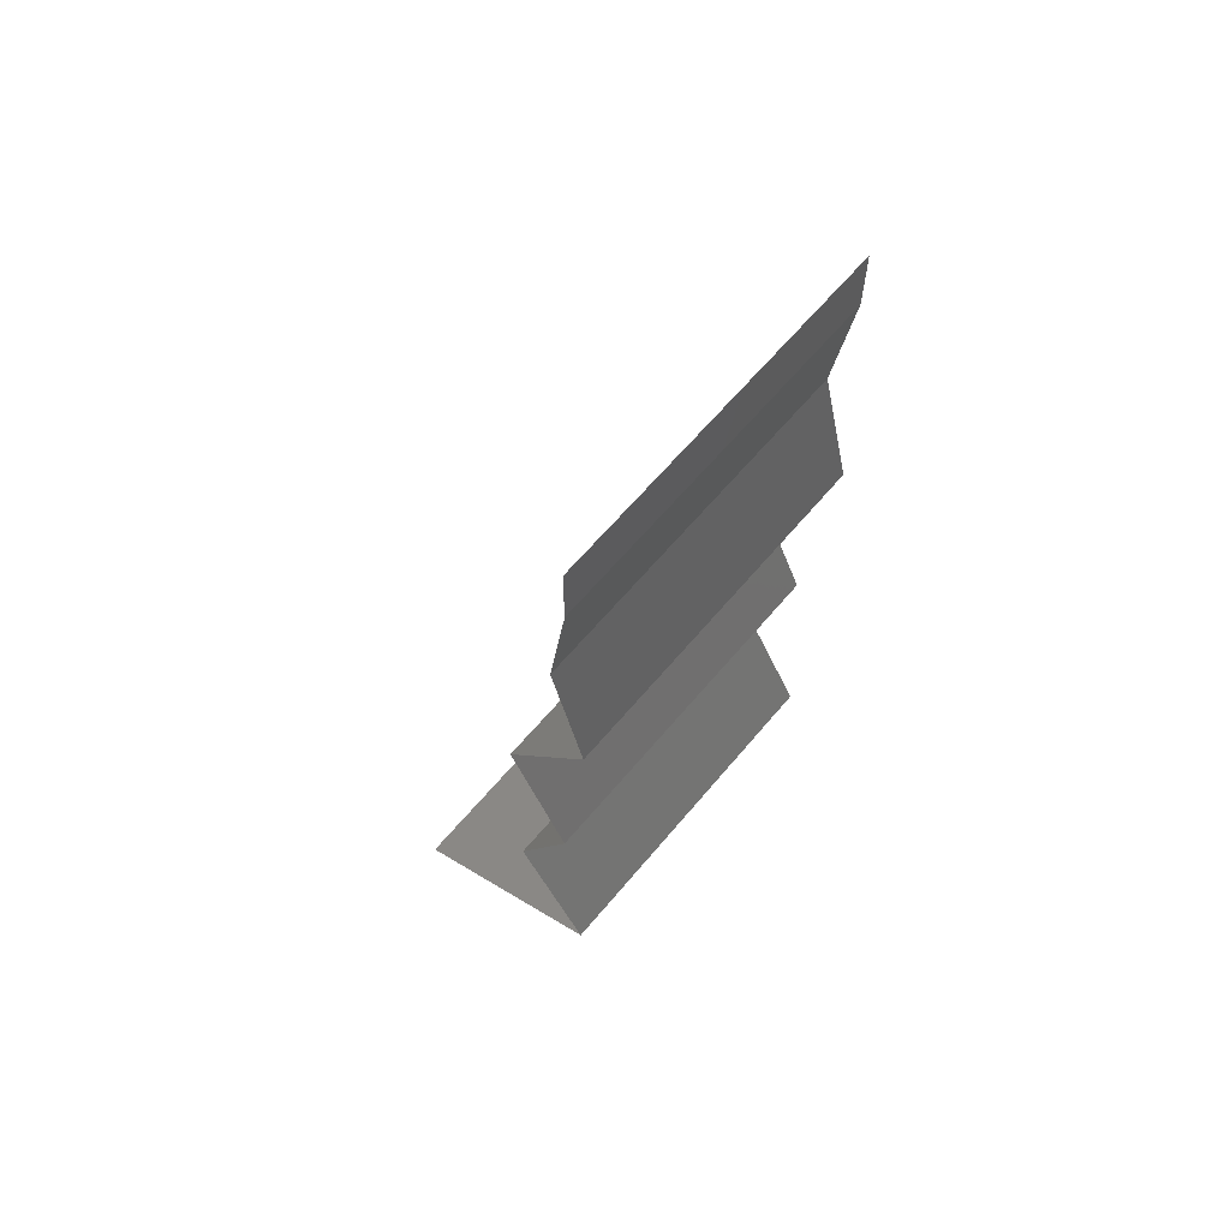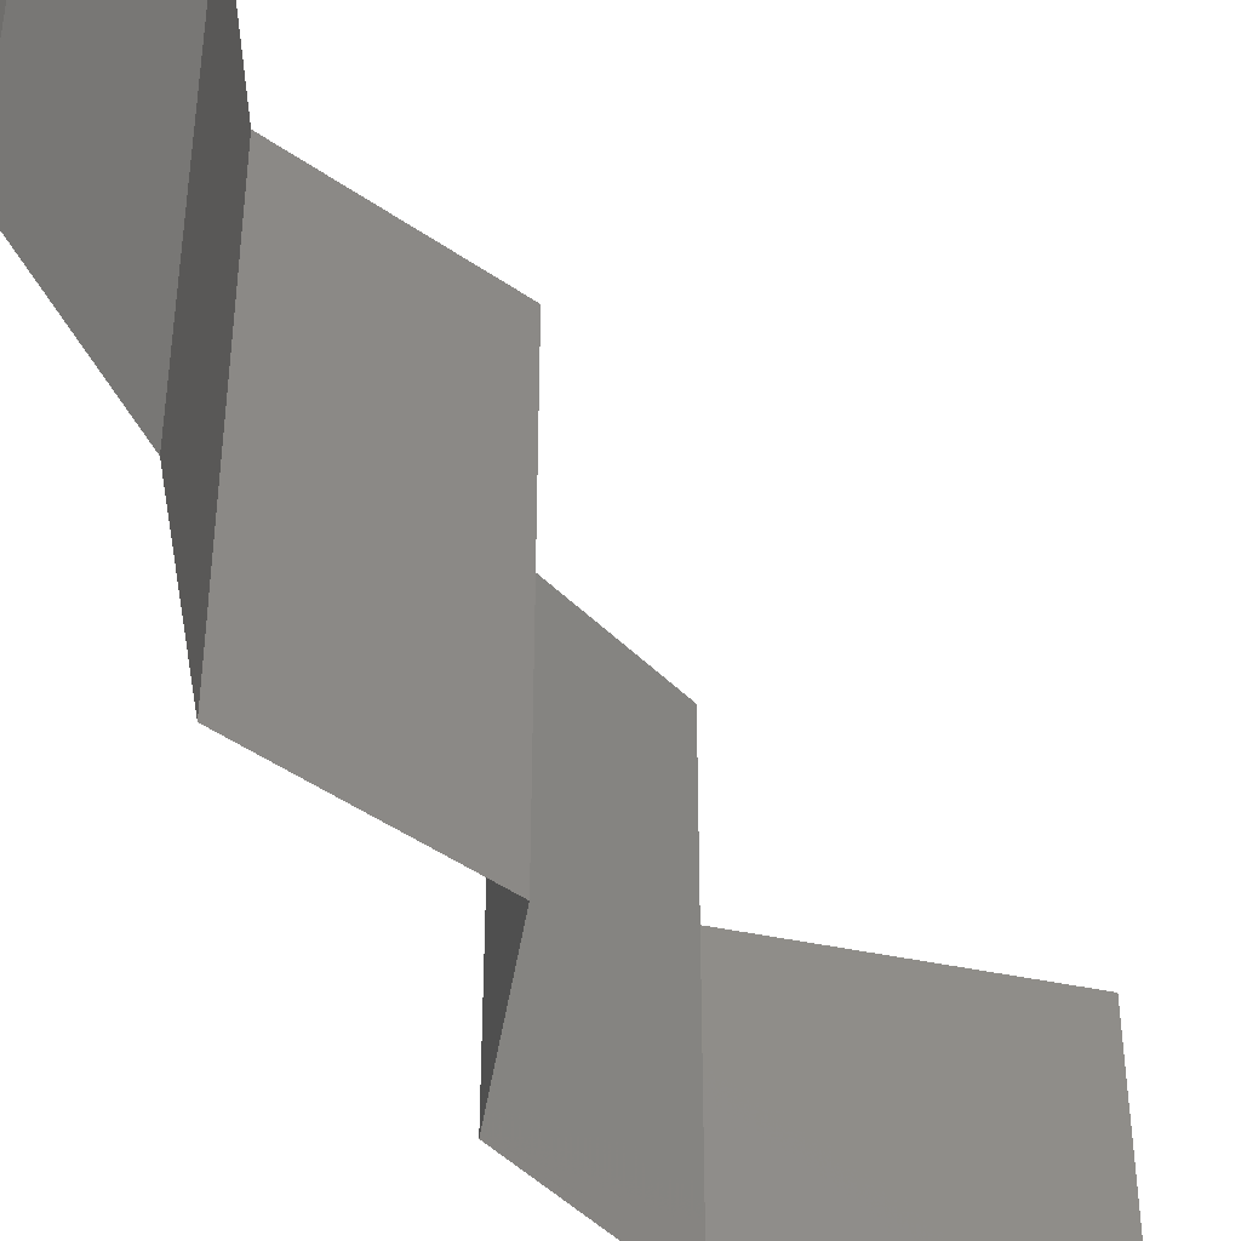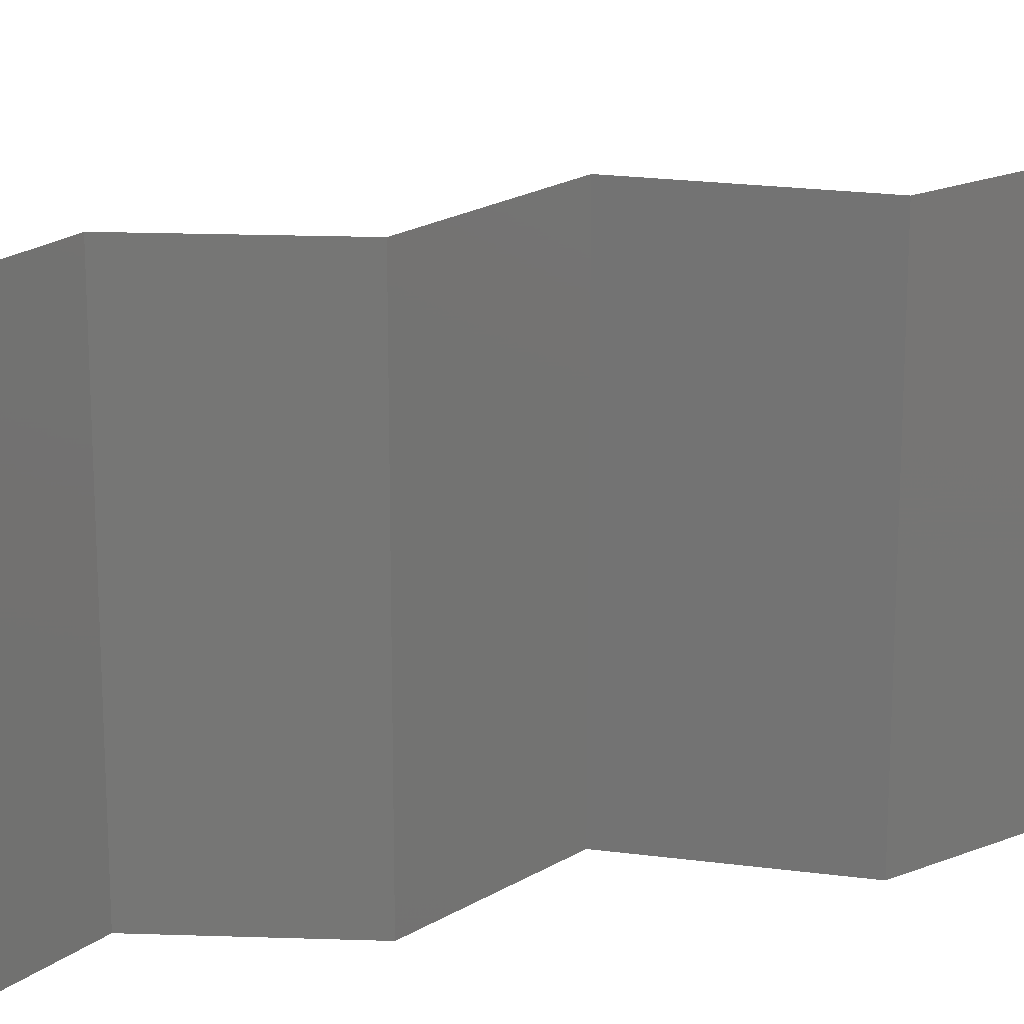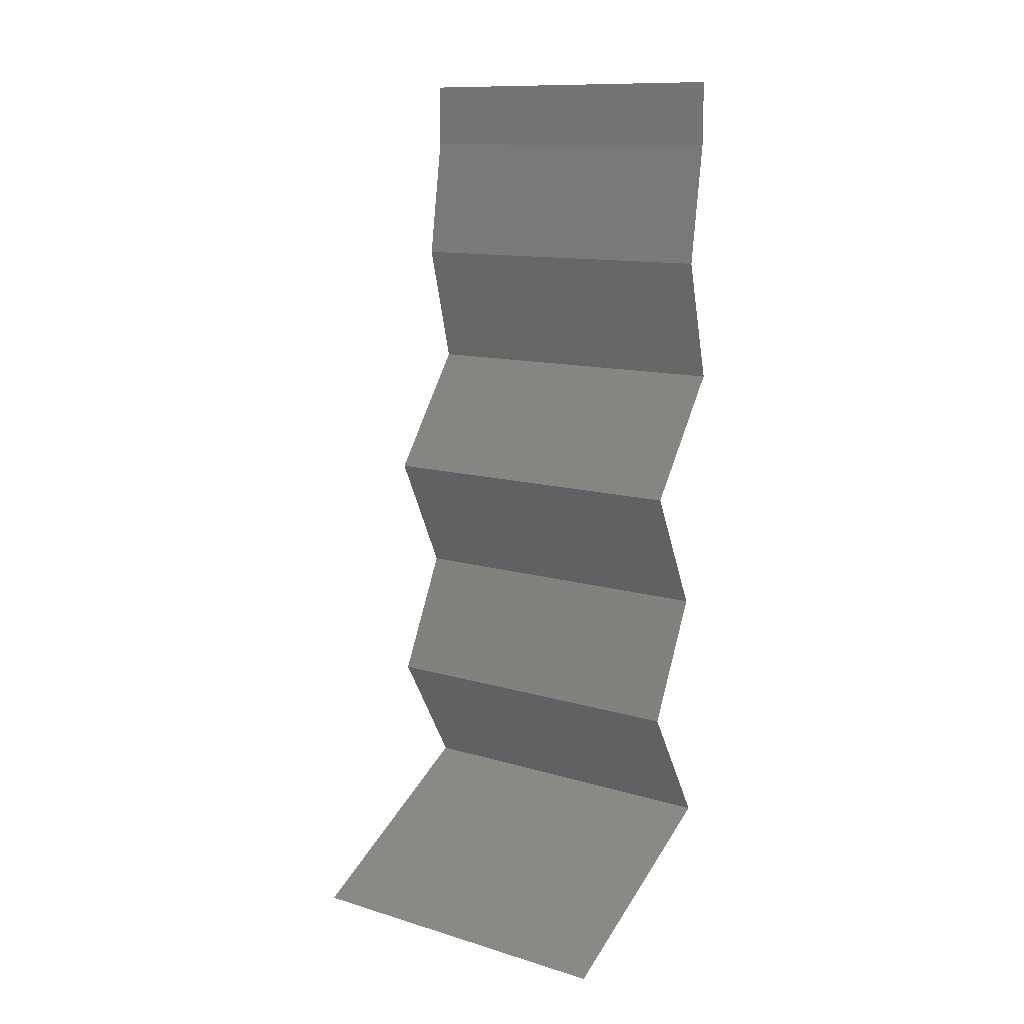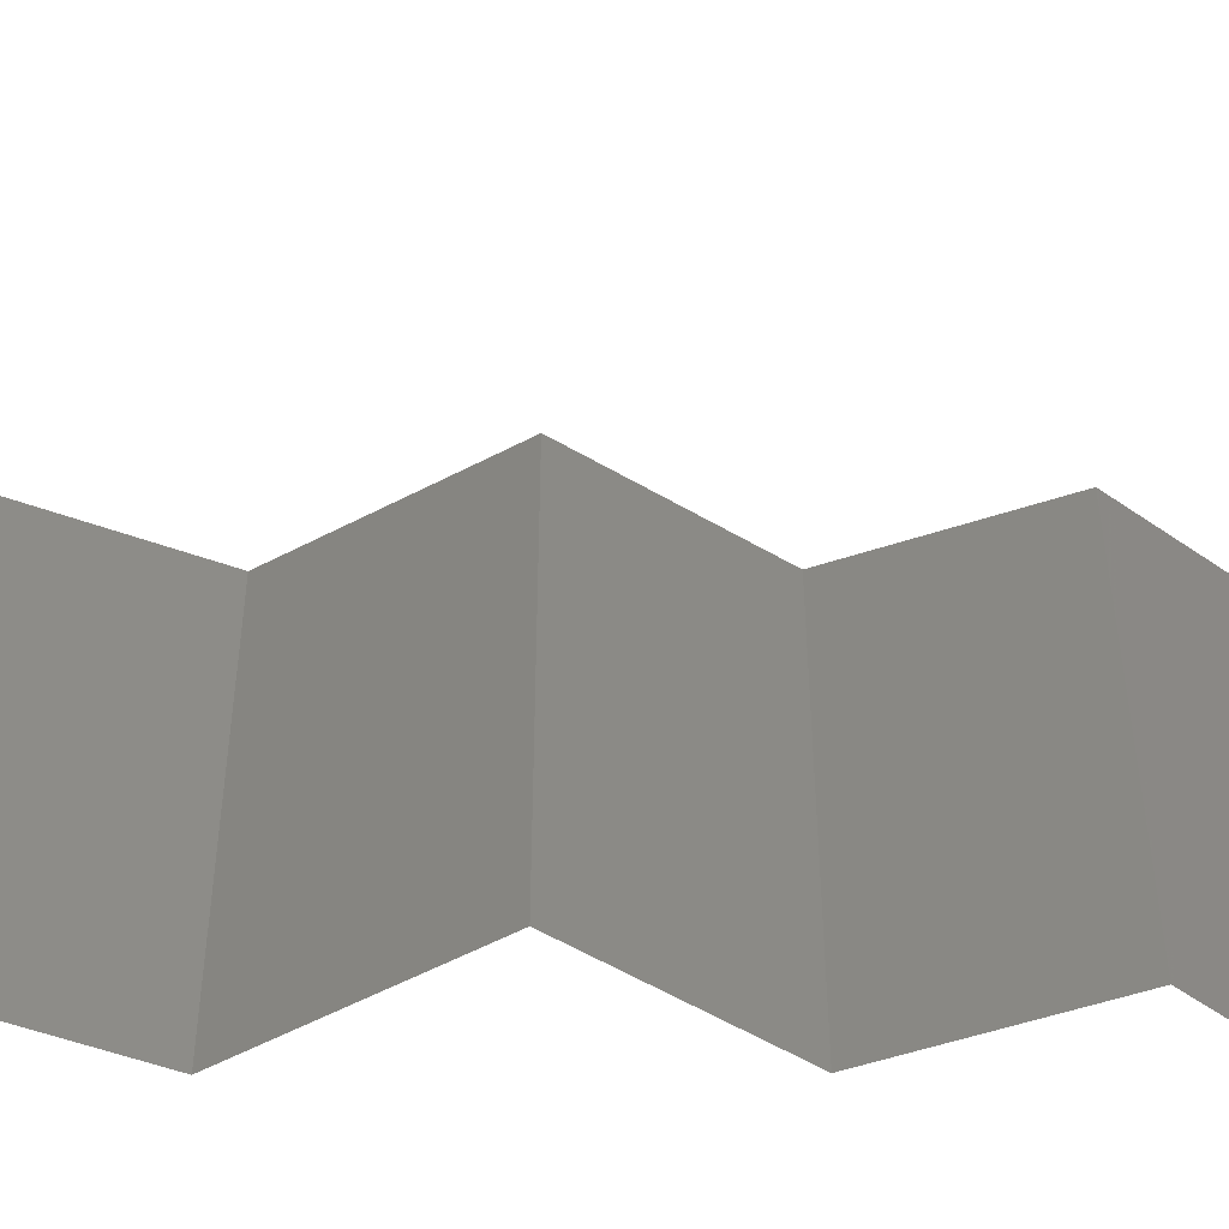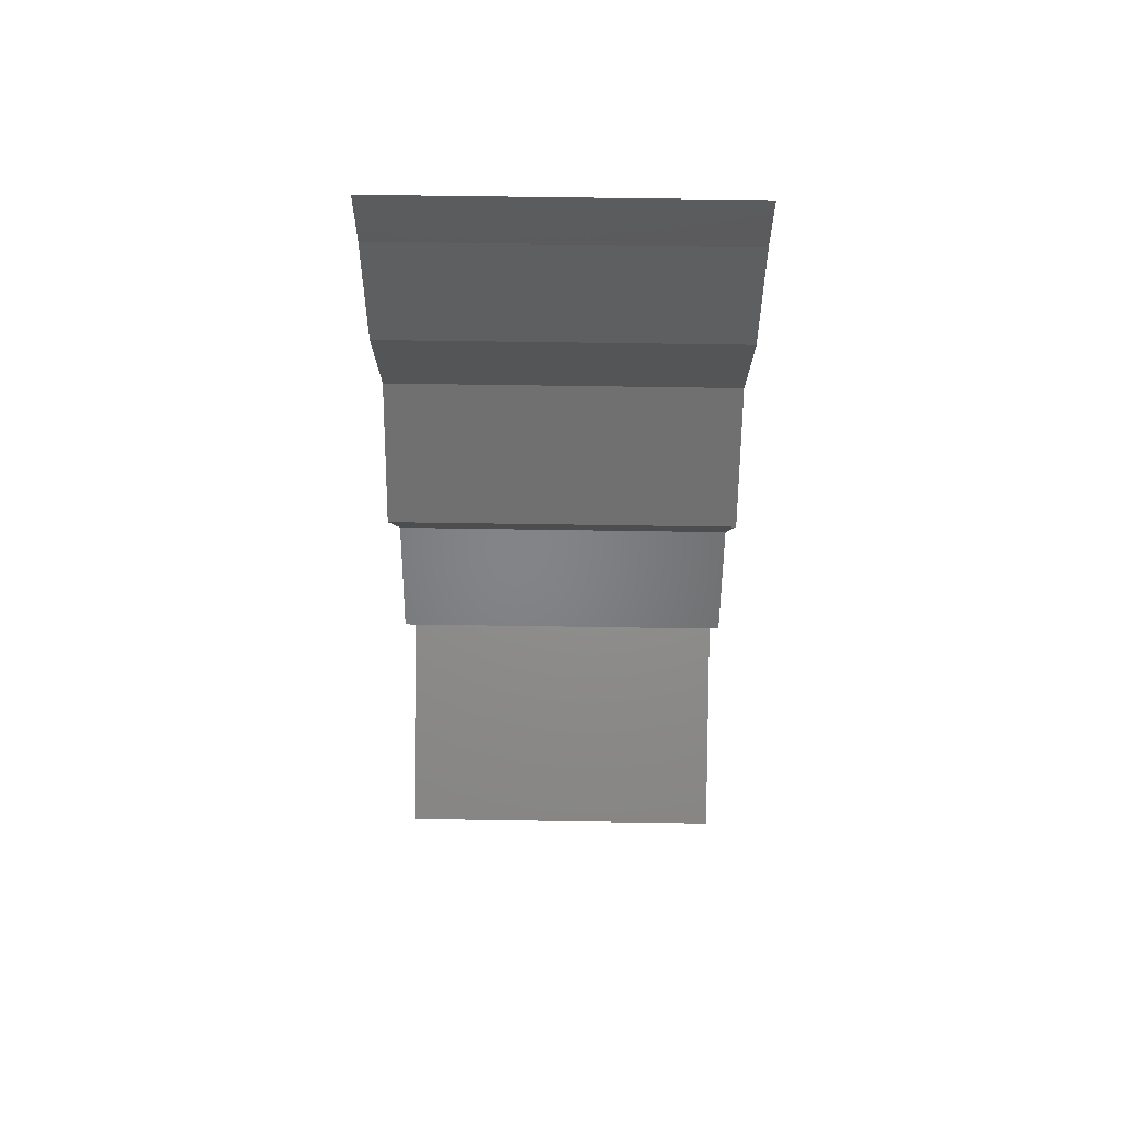
<metadata>
{"format":"stl","ext":"stl","renderer":"f3d","projection":"perspective","resolution":1024,"background":"white","views":[{"elev":63.8,"azim":40.0,"up":"+Y"},{"elev":-46.9,"azim":-163.3,"up":"+Z"},{"elev":21.0,"azim":68.5,"up":"+Z"},{"elev":11.9,"azim":-54.2,"up":"+Y"},{"elev":-55.6,"azim":-96.1,"up":"+Z"},{"elev":63.0,"azim":-89.1,"up":"+Y"}]}
</metadata>
<code>
# stl→obj: 46 verts, 68 faces
v 0.04 0.05632 0
v 0.04 0.06 0
v 0.04 0.06 0.01
v 0.04 0.05632 0.01
v 0.04 0.06 0.02
v 0.04 0.05632 0.02
v 0.03896 0.04928 0.01
v 0.03948 0.0528 0.005
v 0.03948 0.0528 0.015
v 0.03896 0.04928 0
v 0.03896 0.04928 0.02
v 0.04076 0.04224 0.01
v 0.03986 0.04576 0.005
v 0.04076 0.04224 0.02
v 0.03986 0.04576 0.015
v 0.04076 0.04224 0
v 0.03581 0.0352 0
v 0.03828 0.03872 0.005
v 0.03581 0.0352 0.01
v 0.03828 0.03872 0.015
v 0.03581 0.0352 0.02
v 0.0392 0.02816 0
v 0.03751 0.03168 0.005
v 0.0392 0.02816 0.01
v 0.03751 0.03168 0.015
v 0.0392 0.02816 0.02
v 0.03757 0.02464 0.015
v 0.03593 0.02112 0
v 0.03757 0.02464 0.005
v 0.03593 0.02112 0.01
v 0.03593 0.02112 0.02
v 0.03799 0.0176 0.015
v 0.04006 0.01408 0
v 0.03799 0.0176 0.005
v 0.04006 0.01408 0.01
v 0.04006 0.01408 0.02
v 0.03577 0.01162 0.015
v 0.02782 0.00704 0
v 0.0321 0.009505 0.005
v 0.02782 0.00704 0.01
v 0.03602 0.01176 0.005
v 0.03186 0.009364 0.015
v 0.02782 0.00704 0.02
v 0.03394 0.01056 0
v 0.03394 0.01056 0.02
v 0.03394 0.01056 0.01
f 1 2 3
f 4 5 6
f 3 5 4
f 1 3 4
f 7 8 4
f 4 9 7
f 1 8 10
f 11 9 6
f 4 8 1
f 6 9 4
f 10 8 7
f 7 9 11
f 12 13 7
f 14 15 11
f 7 15 12
f 10 13 16
f 7 13 10
f 11 15 7
f 16 13 12
f 12 15 14
f 17 18 19
f 14 20 12
f 19 20 21
f 12 18 16
f 19 18 12
f 12 20 19
f 16 18 17
f 21 20 14
f 22 23 24
f 21 25 19
f 19 23 17
f 24 25 26
f 19 25 24
f 24 23 19
f 17 23 22
f 26 25 21
f 26 27 24
f 28 29 30
f 24 29 22
f 30 27 31
f 31 27 26
f 30 29 24
f 24 27 30
f 22 29 28
f 31 32 30
f 33 34 35
f 30 34 28
f 35 32 36
f 28 34 33
f 36 32 31
f 30 32 35
f 35 34 30
f 36 37 35
f 38 39 40
f 35 41 33
f 40 42 43
f 44 39 38
f 45 37 36
f 43 42 45
f 33 41 44
f 45 42 37
f 44 41 39
f 42 46 37
f 41 46 39
f 40 46 42
f 39 46 40
f 37 46 35
f 35 46 41

</code>
